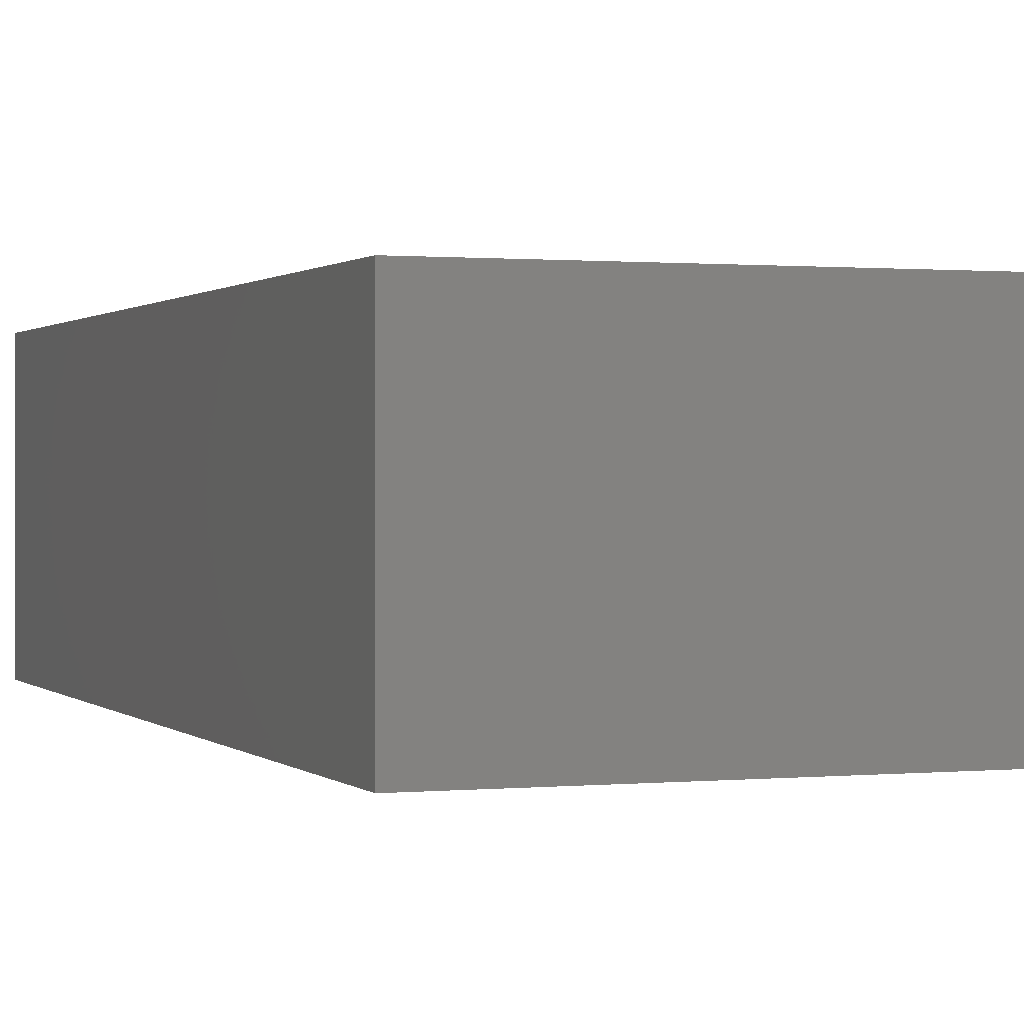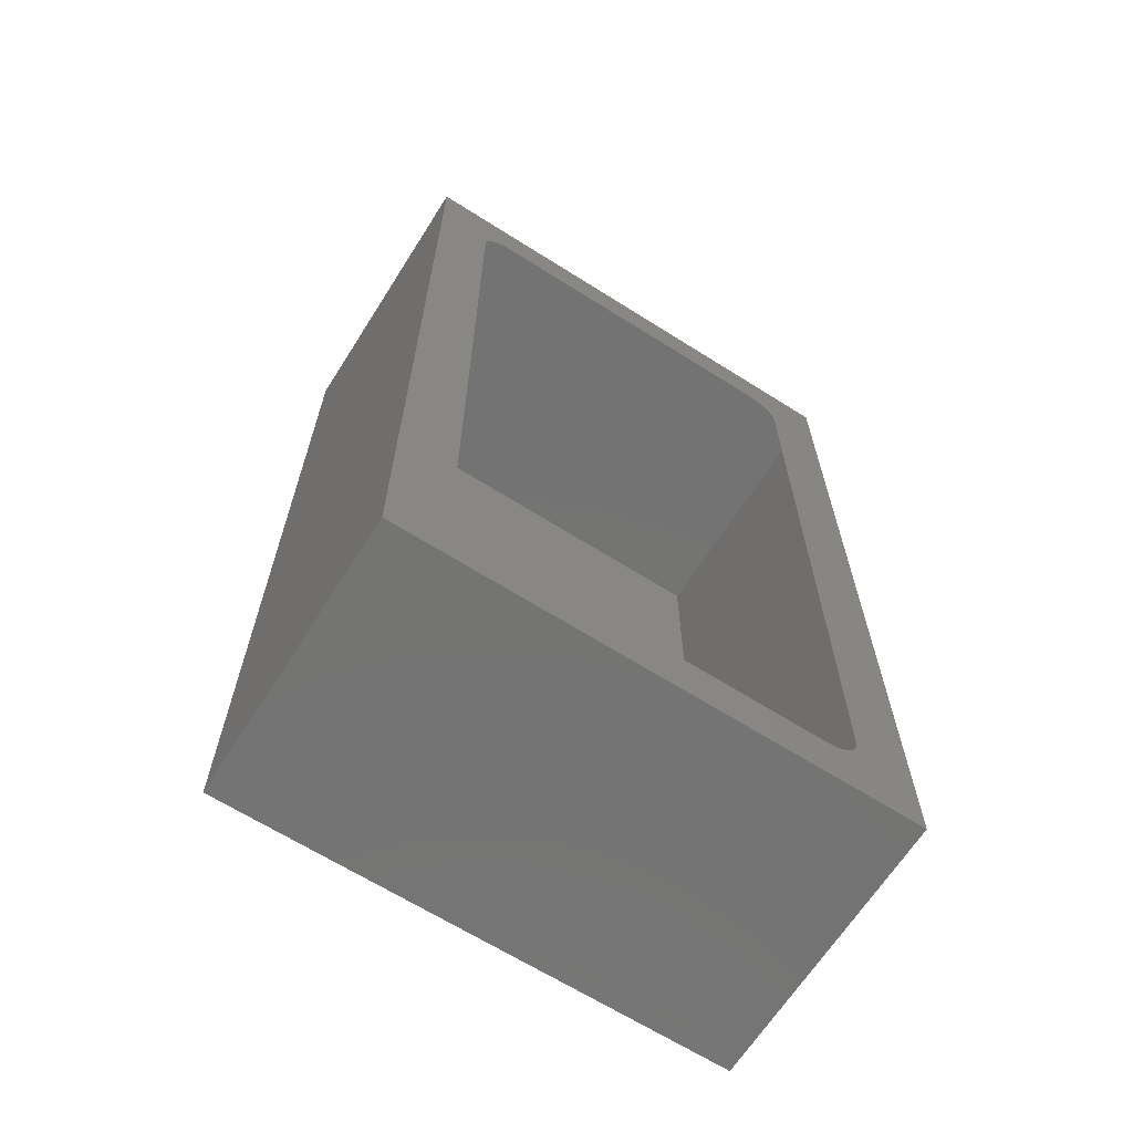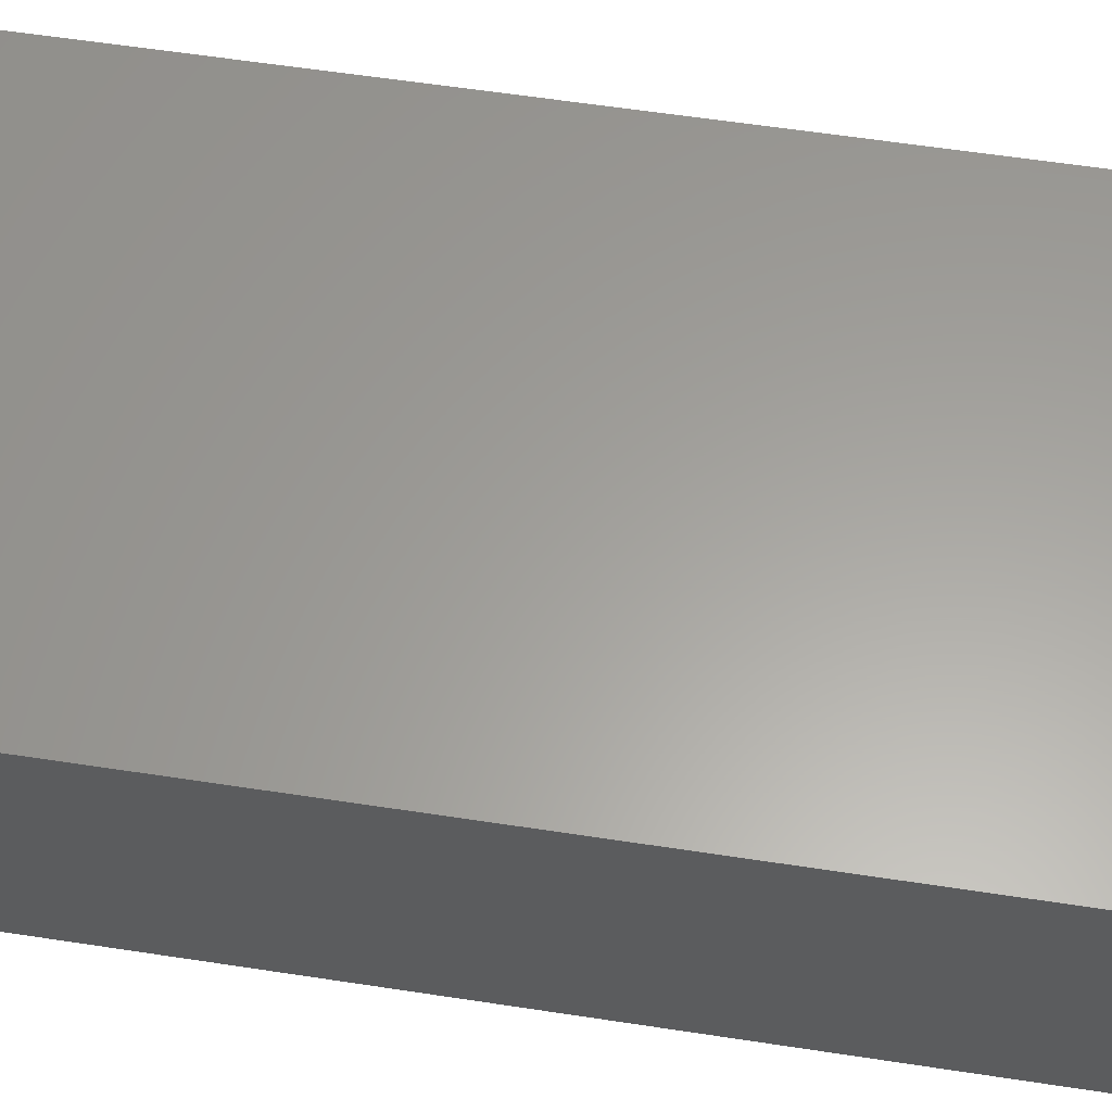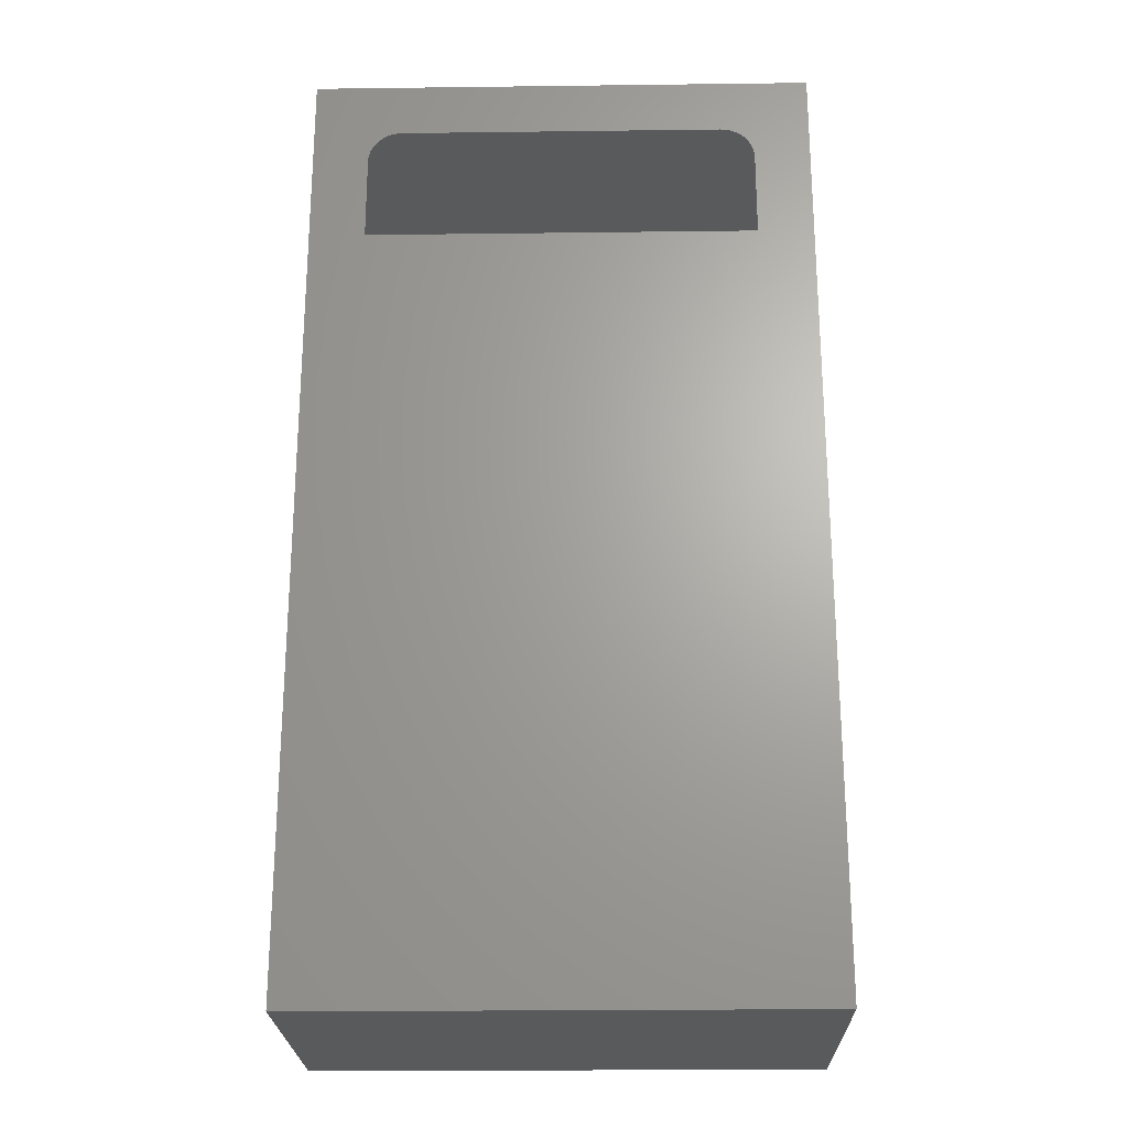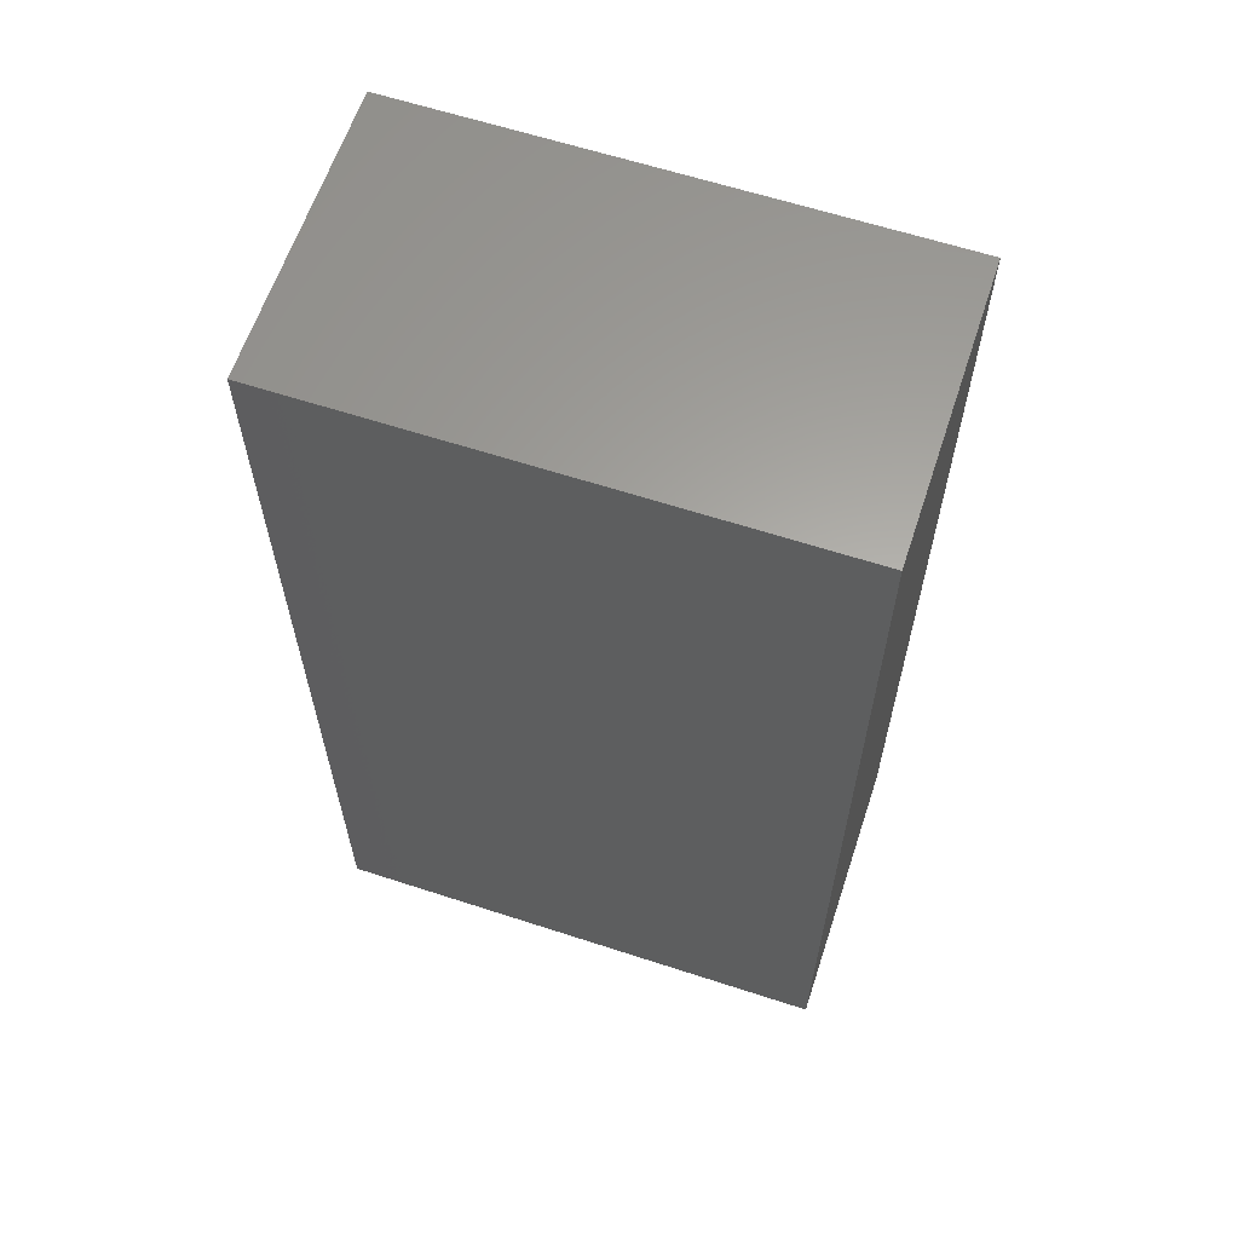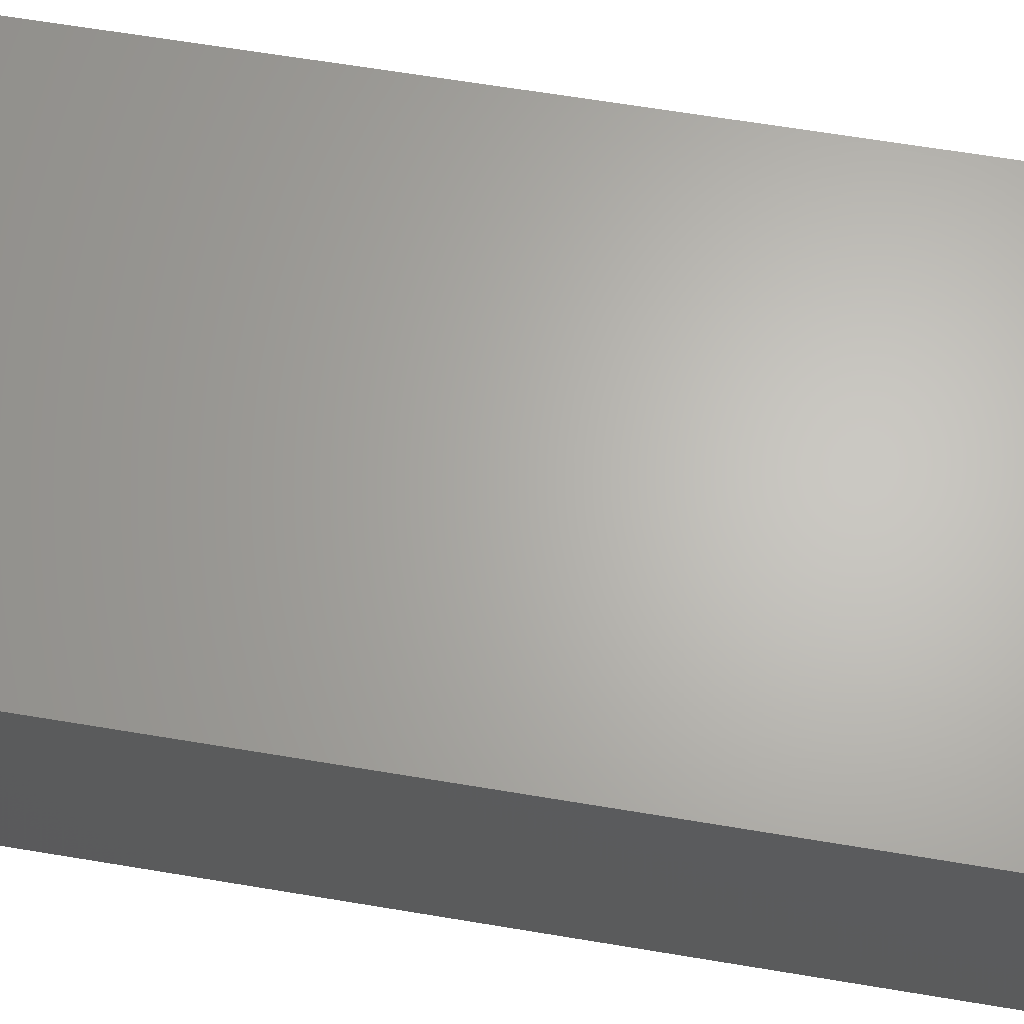
<metadata>
{"format":"stl","ext":"stl","renderer":"f3d","projection":"perspective","resolution":1024,"background":"white","views":[{"elev":0.7,"azim":-20.3,"up":"+Z"},{"elev":-65.9,"azim":147.6,"up":"+Y"},{"elev":61.1,"azim":-81.2,"up":"+Z"},{"elev":-23.5,"azim":-178.8,"up":"+Y"},{"elev":62.3,"azim":18.3,"up":"+Y"},{"elev":65.1,"azim":-80.5,"up":"+Z"}]}
</metadata>
<code>
# stl→obj: 112 verts, 170 faces
v -0.045 0.085 0.05
v -0.045 0.085 0
v -0.045 -0.085 0
v -0.045 -0.085 0.05
v 0.045 -0.085 0
v 0.045 -0.085 0.05
v -0.0342 0.072 0
v -0.03454 0.0713 0
v -0.0348 0.07055 0
v -0.03495 0.06978 0
v -0.035 0.069 0
v -0.035 -0.069 0
v -0.03376 0.07265 0
v -0.03324 0.07324 0
v -0.03324 -0.07324 0
v -0.03265 -0.07376 0
v -0.03376 -0.07265 0
v -0.03265 0.07376 0
v -0.032 -0.0742 0
v -0.032 0.0742 0
v -0.0342 -0.072 0
v -0.0313 0.07454 0
v -0.0313 -0.07454 0
v -0.03055 0.0748 0
v -0.03454 -0.0713 0
v -0.02978 0.07495 0
v -0.03055 -0.0748 0
v -0.029 0.075 0
v -0.0348 -0.07055 0
v -0.02978 -0.07495 0
v -0.03495 -0.06978 0
v -0.029 -0.075 0
v 0.029 -0.075 0
v 0.02978 -0.07495 0
v 0.03055 -0.0748 0
v 0.0313 -0.07454 0
v 0.032 -0.0742 0
v 0.03265 -0.07376 0
v 0.035 0.069 0
v 0.03495 0.06978 0
v 0.045 0.085 0
v 0.0348 0.07055 0
v 0.03454 0.0713 0
v 0.0342 0.072 0
v 0.03376 0.07265 0
v 0.035 -0.069 0
v 0.03324 0.07324 0
v 0.03265 0.07376 0
v 0.032 0.0742 0
v 0.03324 -0.07324 0
v 0.0313 0.07454 0
v 0.03055 0.0748 0
v 0.02978 0.07495 0
v 0.029 0.075 0
v 0.03376 -0.07265 0
v 0.0342 -0.072 0
v 0.03454 -0.0713 0
v 0.0348 -0.07055 0
v 0.03495 -0.06978 0
v -0.03265 -0.07376 0.05
v -0.03324 -0.07324 0.05
v -0.035 0.069 0.05
v -0.03495 0.06978 0.05
v -0.0348 0.07055 0.05
v -0.03454 0.0713 0.05
v -0.03376 -0.07265 0.05
v -0.0342 0.072 0.05
v -0.03376 0.07265 0.05
v -0.03324 0.07324 0.05
v -0.035 -0.069 0.05
v -0.0342 -0.072 0.05
v -0.03265 0.07376 0.05
v -0.032 -0.0742 0.05
v -0.032 0.0742 0.05
v -0.0313 -0.07454 0.05
v -0.03454 -0.0713 0.05
v -0.0313 0.07454 0.05
v -0.03055 -0.0748 0.05
v -0.03055 0.0748 0.05
v -0.0348 -0.07055 0.05
v -0.02978 0.07495 0.05
v -0.02978 -0.07495 0.05
v -0.029 0.075 0.05
v -0.03495 -0.06978 0.05
v -0.029 -0.075 0.05
v 0.029 -0.075 0.05
v 0.03265 -0.07376 0.05
v 0.032 -0.0742 0.05
v 0.0313 -0.07454 0.05
v 0.03055 -0.0748 0.05
v 0.02978 -0.07495 0.05
v 0.03324 -0.07324 0.05
v 0.045 0.085 0.05
v 0.029 0.075 0.05
v 0.035 -0.069 0.05
v 0.035 0.069 0.05
v 0.02978 0.07495 0.05
v 0.03055 0.0748 0.05
v 0.0313 0.07454 0.05
v 0.032 0.0742 0.05
v 0.03265 0.07376 0.05
v 0.03324 0.07324 0.05
v 0.03376 -0.07265 0.05
v 0.03376 0.07265 0.05
v 0.0342 -0.072 0.05
v 0.0342 0.072 0.05
v 0.03454 0.0713 0.05
v 0.0348 0.07055 0.05
v 0.03495 0.06978 0.05
v 0.03454 -0.0713 0.05
v 0.0348 -0.07055 0.05
v 0.03495 -0.06978 0.05
f 1 2 3
f 1 3 4
f 3 5 6
f 4 3 6
f 7 8 2
f 8 9 2
f 9 10 2
f 10 11 2
f 11 12 2
f 12 3 2
f 13 2 14
f 3 15 16
f 15 3 17
f 14 2 18
f 3 16 19
f 18 2 20
f 17 3 21
f 20 2 22
f 3 19 23
f 22 2 24
f 21 3 25
f 24 2 26
f 3 23 27
f 26 2 28
f 25 3 29
f 3 27 30
f 29 3 31
f 3 30 32
f 31 3 12
f 33 34 5
f 34 35 5
f 35 36 5
f 36 37 5
f 37 38 5
f 32 33 5
f 39 40 41
f 40 42 41
f 3 32 5
f 42 43 41
f 43 44 41
f 44 45 41
f 5 46 41
f 45 47 41
f 28 2 41
f 47 48 41
f 48 49 41
f 5 38 50
f 49 51 41
f 51 52 41
f 52 53 41
f 53 54 41
f 46 39 41
f 5 50 55
f 54 28 41
f 5 55 56
f 5 56 57
f 5 57 58
f 5 58 59
f 5 59 46
f 13 7 2
f 60 61 4
f 1 62 63
f 1 63 64
f 1 64 65
f 66 4 61
f 1 65 67
f 1 67 68
f 1 68 69
f 1 70 62
f 71 4 66
f 1 4 70
f 72 1 69
f 73 60 4
f 74 1 72
f 75 73 4
f 76 4 71
f 77 1 74
f 78 75 4
f 79 1 77
f 80 4 76
f 81 1 79
f 82 78 4
f 83 1 81
f 84 4 80
f 70 4 84
f 85 82 4
f 6 86 85
f 6 87 88
f 6 88 89
f 6 89 90
f 6 90 91
f 6 91 86
f 6 85 4
f 92 87 6
f 93 83 94
f 93 95 6
f 93 1 83
f 93 96 95
f 93 94 97
f 93 97 98
f 93 98 99
f 93 99 100
f 93 100 101
f 93 101 102
f 103 92 6
f 93 102 104
f 105 103 6
f 93 104 106
f 93 106 107
f 93 107 108
f 93 108 109
f 93 109 96
f 110 105 6
f 111 110 6
f 112 111 6
f 95 112 6
f 93 41 2
f 93 2 1
f 5 41 93
f 6 5 93
f 83 77 62
f 73 61 60
f 83 79 77
f 83 81 79
f 71 66 61
f 96 70 95
f 96 62 70
f 94 83 62
f 94 62 96
f 76 61 73
f 76 71 61
f 78 73 75
f 98 97 94
f 98 94 96
f 107 109 108
f 82 73 78
f 84 80 76
f 100 99 98
f 85 73 82
f 70 76 73
f 70 84 76
f 102 101 100
f 70 73 85
f 102 106 104
f 102 107 106
f 102 96 109
f 102 98 96
f 86 70 85
f 102 109 107
f 102 100 98
f 89 91 90
f 87 89 88
f 103 87 92
f 110 103 105
f 110 89 87
f 110 87 103
f 112 89 110
f 112 110 111
f 95 89 112
f 95 86 91
f 95 70 86
f 95 91 89
f 68 63 62
f 68 64 63
f 68 65 64
f 68 67 65
f 72 69 68
f 77 68 62
f 77 72 68
f 77 74 72

</code>
